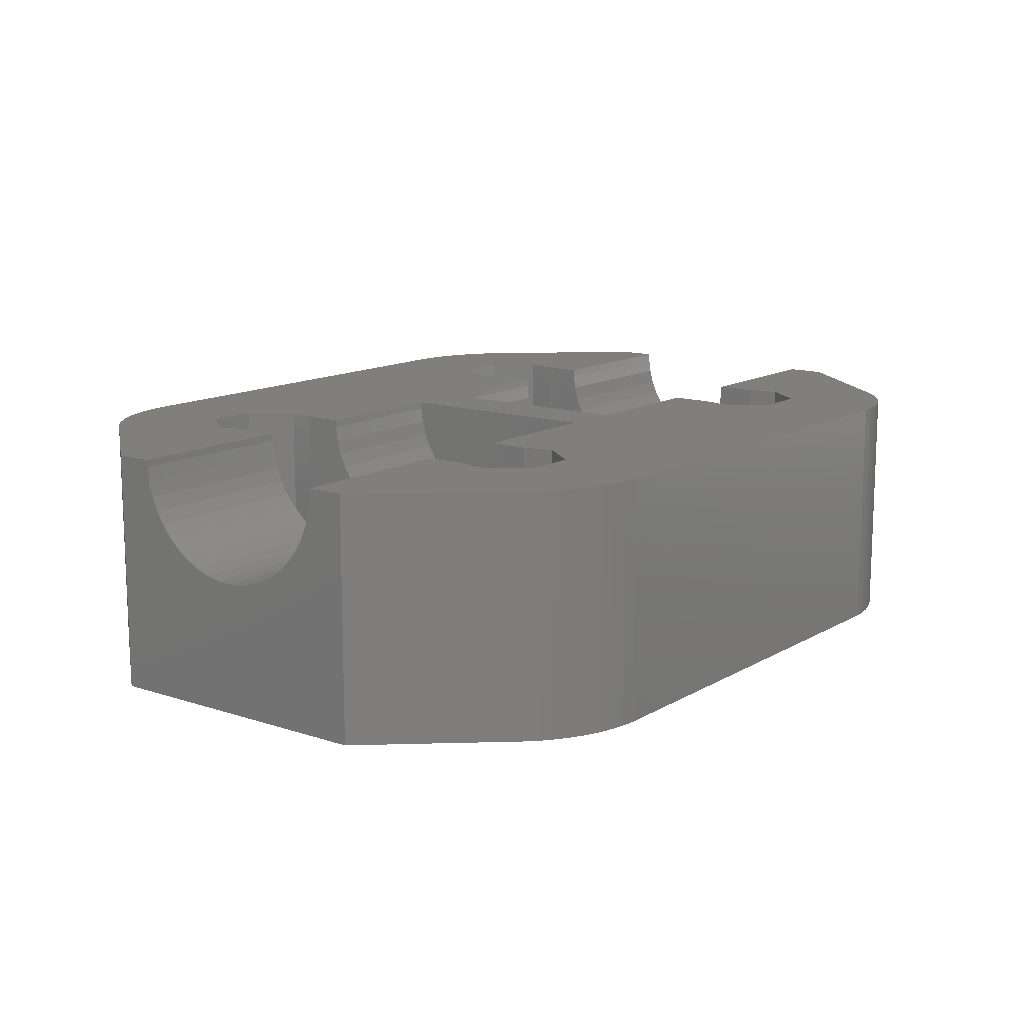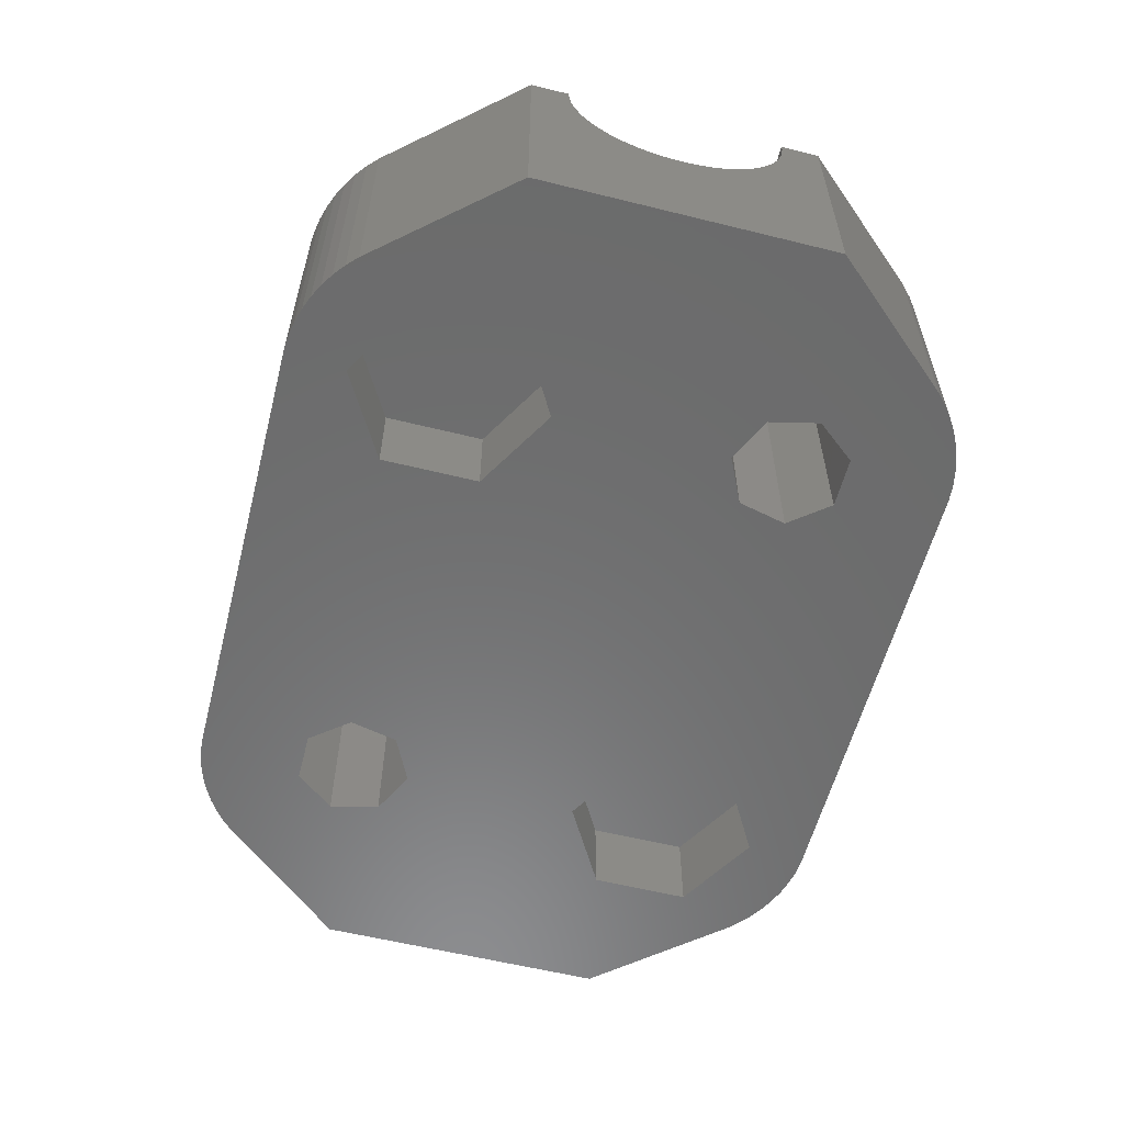
<metadata>
{"format":"stl","ext":"stl","renderer":"f3d","projection":"perspective","resolution":1024,"background":"white","views":[{"elev":13.0,"azim":127.2,"up":"+Z"},{"elev":-58.0,"azim":75.6,"up":"+Z"}]}
</metadata>
<code>
# stl→obj: 380 verts, 764 faces
v -1 -0.497 4.384
v -1 0.497 4.384
v -1 0 4.35
v -1 0.9848 4.485
v -1 1.454 4.652
v -1 1.896 4.881
v -1 2.303 5.169
v -1 2.668 5.509
v -1 2.982 5.895
v -1 3.241 6.321
v -1 3.439 6.778
v -1 3.574 7.257
v -1 3.641 7.751
v -1 3.641 8
v -1 -1.454 4.652
v -1 -0.9848 4.485
v -1 -1.896 4.881
v -1 -2.303 5.169
v -1 -2.668 5.509
v -1 -2.982 5.895
v -1 -3.241 6.321
v -1 -3.439 6.778
v -1 -3.574 7.257
v -1 -3.641 7.751
v -1 -3.641 8
v 1 -3.617 8
v 5.85 -3.617 8
v 5.85 -4.934 8
v 1 3.617 8
v 5.617 5.955 8
v 10.94 9.493 8
v 10.54 9.802 8
v 6.662 7.265 8
v -10.12 -10.1 0
v -9.681 -10.33 0
v -10.12 -10.1 8
v -9.681 -10.33 8
v -10.12 10.1 0
v -10.12 10.1 8
v -9.681 10.33 0
v -9.681 10.33 8
v -10.31 3.925 0
v -10.31 3.925 2.8
v -7.5 2.3 0
v -10.31 7.175 0
v -10.31 7.175 2.8
v -7.5 2.3 2.8
v -7.25 10.79 0
v -7.5 8.8 0
v -7.75 10.79 0
v -8.247 10.75 0
v -8.738 10.65 0
v -9.217 10.51 0
v -7.5 8.8 2.8
v -10.54 -9.827 0
v -10.54 -9.827 8
v -10.54 9.827 0
v -10.54 9.827 8
v -10.94 -9.518 0
v -10.94 -9.518 8
v -10.94 9.518 0
v -10.94 9.518 8
v -11.3 -9.173 0
v -11.3 -9.173 8
v -11.3 9.173 0
v -6.662 -7.29 0
v 4.685 -7.15 0
v -7.25 -10.79 0
v -7.75 -10.79 0
v -9.01 -4.346 0
v -8.247 -10.75 0
v -8.738 -10.65 0
v -8.338 -7.29 0
v -9.217 -10.51 0
v -9.383 -5.98 0
v 10.12 -10.07 0
v 9.681 -10.3 0
v 10.54 -9.802 0
v 10.94 -9.493 0
v 11.3 -9.148 0
v 7.5 -8.775 0
v 7.75 -10.77 0
v 8.247 -10.72 0
v 8.738 -10.63 0
v 9.217 -10.49 0
v -11.3 9.173 8
v -15 -0.497 4.384
v -15 0 4.35
v -15 4.9 0
v -9.15 -0.497 4.384
v -9.15 -0.9848 4.485
v -15 -0.9848 4.485
v -9.15 -1.454 4.652
v -15 -1.454 4.652
v -9.15 -1.896 4.881
v -15 -1.896 4.881
v -9.15 -2.303 5.169
v -15 -2.303 5.169
v -9.15 -2.668 5.509
v -15 -2.668 5.509
v -9.15 -2.982 5.895
v -15 -2.982 5.895
v -9.15 -3.241 6.321
v -15 -3.241 6.321
v -9.15 -3.439 6.778
v -15 -3.439 6.778
v -9.15 -3.574 7.257
v -15 -3.574 7.257
v -9.15 -3.641 7.751
v -15 -3.641 7.751
v -15 -3.641 8
v -7.25 -10.79 8
v -8.338 -7.29 8
v -7.75 -10.79 8
v -8.247 -10.75 8
v -9.383 -5.98 8
v -8.738 -10.65 8
v -9.15 -3.641 8
v -9.15 -4.959 8
v -9.217 -10.51 8
v -15 -4.9 0
v -15 -4.9 8
v -15 0.497 4.384
v -9.15 0 4.35
v -15 0.9848 4.485
v -9.15 0.497 4.384
v -15 1.454 4.652
v -9.15 0.9848 4.485
v -15 1.896 4.881
v -9.15 1.454 4.652
v -15 2.303 5.169
v -9.15 1.896 4.881
v -15 2.668 5.509
v -9.15 2.303 5.169
v -15 2.982 5.895
v -9.15 2.668 5.509
v -15 3.241 6.321
v -9.15 2.982 5.895
v -15 3.439 6.778
v -9.15 3.241 6.321
v -15 3.574 7.257
v -9.15 3.439 6.778
v -15 3.641 7.751
v -9.15 3.574 7.257
v -15 3.641 8
v -9.15 3.641 7.751
v -15 4.9 8
v -7.25 10.79 8
v -7.75 10.79 8
v -8.247 10.75 8
v -8.738 10.65 8
v -9.217 10.51 8
v -9.15 3.641 8
v -9.15 4.959 8
v -9.383 5.98 8
v -4.685 3.925 0
v -4.685 3.925 2.8
v -4.685 7.175 0
v 7.75 10.77 0
v -4.685 7.175 2.8
v -5.617 -5.98 8
v 10.12 -10.07 8
v 10.54 -9.802 8
v 7.75 -10.77 8
v 8.247 -10.72 8
v 8.738 -10.63 8
v 9.217 -10.49 8
v 9.681 -10.3 8
v -5.85 -0.497 4.384
v -5.85 0 4.35
v -5.85 -0.9848 4.485
v -5.85 -1.454 4.652
v -5.85 -1.896 4.881
v -5.85 -2.303 5.169
v -5.85 -2.668 5.509
v -5.85 -2.982 5.895
v -5.85 -3.241 6.321
v -5.85 -3.439 6.778
v -5.85 -3.574 7.257
v -5.85 -3.641 7.751
v -5.85 -3.641 8
v 5.617 -5.955 8
v -5.85 -4.959 4.1
v -5.617 -5.98 0
v -5.85 -4.959 8
v -5.85 4.959 4.1
v 10.94 -9.493 8
v 11.3 -9.148 8
v 6.662 -7.265 8
v -5.85 0.497 4.384
v -5.85 0.9848 4.485
v -5.85 1.454 4.652
v -5.85 1.896 4.881
v -5.85 2.303 5.169
v -5.85 2.668 5.509
v -5.85 2.982 5.895
v -5.85 4.959 8
v -5.85 3.241 6.321
v -5.85 3.439 6.778
v -5.85 3.574 7.257
v -5.85 3.641 7.751
v -5.85 3.641 8
v 10.12 10.07 8
v 9.681 10.3 8
v 7.75 10.77 8
v 8.247 10.72 8
v 8.738 10.63 8
v 9.217 10.49 8
v -5.617 5.98 8
v -5.617 5.98 3.2
v -5.99 -4.346 0
v -5.99 -4.346 4.1
v 15 4.875 0
v 5.617 5.955 0
v 5.99 4.321 0
v 7.5 3.594 0
v 6.662 7.265 0
v 9.681 10.3 0
v -5.99 4.346 3.2
v -5.99 4.346 4.1
v -6.662 -7.29 8
v 4.685 -3.9 0
v -6.662 7.29 3.2
v -6.662 7.29 8
v -7.5 -3.619 0
v -7.5 -3.619 4.1
v 8.247 10.72 0
v 8.738 10.63 0
v 9.217 10.49 0
v -7.5 3.619 3.2
v -7.5 3.619 4.1
v -8.338 7.29 3.2
v -8.338 7.29 8
v -9.01 -4.346 4.1
v -9.01 4.346 4.1
v -9.01 4.346 3.2
v -9.15 -4.959 4.1
v -9.15 4.959 4.1
v -9.383 5.98 3.2
v 1 -0.4936 4.409
v 5.85 -0.4936 4.409
v 1 0 4.375
v 5.85 -0.978 4.509
v 1 -0.978 4.509
v 5.85 -1.444 4.675
v 1 -1.444 4.675
v 5.85 -1.883 4.903
v 1 -1.883 4.903
v 5.85 -2.288 5.188
v 1 -2.288 5.188
v 5.85 -2.649 5.526
v 1 -2.649 5.526
v 5.85 -2.962 5.91
v 1 -2.962 5.91
v 5.85 -3.219 6.332
v 1 -3.219 6.332
v 5.85 -3.416 6.786
v 1 -3.416 6.786
v 5.85 -3.549 7.262
v 1 -3.549 7.262
v 5.85 -3.617 7.753
v 1 -3.617 7.753
v 1 0.4936 4.409
v 1 0.978 4.509
v 1 1.444 4.675
v 1 1.883 4.903
v 1 2.288 5.188
v 1 2.649 5.526
v 1 2.962 5.91
v 1 3.219 6.332
v 1 3.416 6.786
v 1 3.549 7.262
v 1 3.617 7.753
v 5.85 0 4.375
v 5.85 0.4936 4.409
v 5.85 0.978 4.509
v 5.85 1.444 4.675
v 5.85 1.883 4.903
v 5.85 2.288 5.188
v 5.85 2.649 5.526
v 5.85 2.962 5.91
v 5.85 3.219 6.332
v 5.85 3.416 6.786
v 5.85 3.549 7.262
v 5.85 3.617 7.753
v 5.85 3.617 8
v 5.85 4.934 8
v 10.12 10.07 0
v 10.54 9.802 0
v 10.31 -3.9 0
v 15 -4.875 0
v 10.31 -7.15 0
v 10.31 -3.9 2.8
v 10.31 -7.15 2.8
v 10.94 9.493 0
v 11.3 9.148 0
v 11.3 9.148 8
v 15 -4.875 8
v 15 4.875 8
v 15 -0.4936 4.409
v 15 0 4.375
v 15 -0.978 4.509
v 15 -1.444 4.675
v 15 -1.883 4.903
v 15 -2.288 5.188
v 15 -2.649 5.526
v 15 -2.962 5.91
v 15 -3.219 6.332
v 15 -3.416 6.786
v 15 -3.549 7.262
v 15 -3.617 7.753
v 15 -3.617 8
v 15 0.4936 4.409
v 15 0.978 4.509
v 15 1.444 4.675
v 15 1.883 4.903
v 15 2.288 5.188
v 15 2.649 5.526
v 15 2.962 5.91
v 15 3.219 6.332
v 15 3.416 6.786
v 15 3.549 7.262
v 15 3.617 7.753
v 15 3.617 8
v 7.5 -2.275 0
v 4.685 -3.9 2.8
v 7.5 -2.275 2.8
v 4.685 -7.15 2.8
v 7.5 -8.775 2.8
v 5.617 -5.955 3.2
v 6.662 -7.265 3.2
v 5.85 -4.934 4.125
v 5.99 -4.321 3.2
v 5.85 4.934 4.125
v 5.99 -4.321 4.125
v 5.99 4.321 4.125
v 8.338 -7.265 3.2
v 7.5 -3.594 3.2
v 9.383 -5.955 3.2
v 9.01 -4.321 3.2
v 7.5 -3.594 4.125
v 9.01 4.321 4.125
v 7.5 3.594 4.125
v 8.338 -7.265 8
v 8.338 7.265 0
v 8.338 7.265 8
v 9.01 -4.321 4.125
v 9.15 4.934 4.125
v 9.01 4.321 0
v 9.383 -5.955 8
v 9.383 5.955 0
v 9.383 5.955 8
v 9.15 -4.934 4.125
v 9.15 -0.4936 4.409
v 9.15 0 4.375
v 9.15 -0.978 4.509
v 9.15 -1.444 4.675
v 9.15 -1.883 4.903
v 9.15 -2.288 5.188
v 9.15 -2.649 5.526
v 9.15 -2.962 5.91
v 9.15 -3.219 6.332
v 9.15 -3.416 6.786
v 9.15 -3.549 7.262
v 9.15 -3.617 7.753
v 9.15 -3.617 8
v 9.15 -4.934 8
v 9.15 0.4936 4.409
v 9.15 0.978 4.509
v 9.15 1.444 4.675
v 9.15 1.883 4.903
v 9.15 2.288 5.188
v 9.15 2.649 5.526
v 9.15 2.962 5.91
v 9.15 4.934 8
v 9.15 3.219 6.332
v 9.15 3.416 6.786
v 9.15 3.549 7.262
v 9.15 3.617 7.753
v 9.15 3.617 8
f 1 2 3
f 1 4 2
f 1 5 4
f 1 6 5
f 1 7 6
f 1 8 7
f 1 9 8
f 1 10 9
f 1 11 10
f 1 12 11
f 1 13 12
f 1 14 13
f 15 1 16
f 17 1 15
f 18 1 17
f 19 1 18
f 20 1 19
f 21 1 20
f 22 1 21
f 23 1 22
f 24 1 23
f 24 25 1
f 25 14 1
f 25 26 14
f 25 27 26
f 25 28 27
f 14 26 29
f 14 29 30
f 14 31 32
f 14 30 33
f 14 33 31
f 34 35 36
f 36 35 37
f 38 39 40
f 39 41 40
f 42 43 44
f 42 45 43
f 43 45 46
f 43 46 47
f 43 47 44
f 45 38 40
f 45 48 49
f 45 49 46
f 45 50 48
f 45 51 50
f 45 52 51
f 45 53 52
f 45 40 53
f 46 49 54
f 46 54 47
f 55 34 56
f 56 34 36
f 57 38 45
f 57 58 38
f 58 39 38
f 59 55 60
f 60 55 56
f 61 62 57
f 62 58 57
f 63 34 55
f 63 42 44
f 63 45 42
f 63 55 59
f 63 57 45
f 63 59 64
f 63 61 57
f 63 65 61
f 63 66 67
f 63 68 69
f 63 44 70
f 63 69 71
f 63 71 72
f 63 73 66
f 63 72 74
f 63 70 75
f 63 74 35
f 63 75 73
f 63 35 34
f 63 76 77
f 63 78 76
f 63 79 78
f 63 80 79
f 63 67 81
f 63 81 80
f 63 82 68
f 63 83 82
f 63 84 83
f 63 85 84
f 63 77 85
f 64 59 60
f 65 86 61
f 86 62 61
f 87 88 89
f 87 90 88
f 87 91 90
f 92 87 89
f 92 91 87
f 92 93 91
f 94 92 89
f 94 93 92
f 94 95 93
f 96 94 89
f 96 95 94
f 96 97 95
f 98 96 89
f 98 97 96
f 98 99 97
f 100 99 98
f 100 101 99
f 102 101 100
f 102 103 101
f 104 103 102
f 104 105 103
f 106 105 104
f 106 107 105
f 108 107 106
f 108 109 107
f 110 111 109
f 110 109 108
f 111 36 37
f 111 56 36
f 111 60 56
f 111 64 60
f 111 112 113
f 111 114 112
f 111 115 114
f 111 113 116
f 111 117 115
f 111 118 109
f 111 119 118
f 111 120 117
f 111 116 119
f 111 37 120
f 121 63 122
f 121 98 89
f 121 100 98
f 121 102 100
f 121 104 102
f 121 106 104
f 121 122 106
f 121 89 63
f 122 63 64
f 122 64 111
f 122 108 106
f 122 110 108
f 122 111 110
f 88 123 89
f 88 90 124
f 88 124 123
f 123 125 89
f 123 124 126
f 123 126 125
f 125 127 89
f 125 126 128
f 125 128 127
f 127 129 89
f 127 128 130
f 127 130 129
f 129 131 89
f 129 130 132
f 129 132 131
f 131 133 89
f 131 132 134
f 131 134 133
f 133 135 89
f 133 134 136
f 133 136 135
f 135 137 89
f 135 136 138
f 135 138 137
f 137 139 89
f 137 138 140
f 137 140 139
f 139 141 89
f 139 140 142
f 139 142 141
f 141 143 89
f 141 142 144
f 141 144 143
f 143 145 89
f 143 144 146
f 143 146 145
f 145 39 58
f 145 58 62
f 145 62 86
f 145 86 147
f 145 147 89
f 145 148 149
f 145 149 150
f 145 150 151
f 145 151 152
f 145 146 153
f 145 153 154
f 145 154 155
f 145 152 41
f 145 155 148
f 145 41 39
f 89 65 63
f 89 147 65
f 147 86 65
f 156 157 158
f 156 158 159
f 157 160 158
f 161 162 163
f 161 164 165
f 161 165 166
f 161 166 167
f 161 167 168
f 161 168 162
f 169 1 170
f 169 16 1
f 171 16 169
f 171 15 16
f 172 15 171
f 172 17 15
f 173 17 172
f 173 18 17
f 174 18 173
f 174 19 18
f 175 19 174
f 175 20 19
f 176 20 175
f 176 21 20
f 177 21 176
f 177 22 21
f 178 22 177
f 178 23 22
f 179 23 178
f 179 24 23
f 180 24 179
f 180 181 24
f 181 25 24
f 181 182 28
f 181 28 25
f 183 184 185
f 183 169 170
f 183 171 169
f 183 172 171
f 183 173 172
f 183 174 173
f 183 175 174
f 183 185 175
f 183 170 186
f 185 184 161
f 185 161 163
f 185 176 175
f 185 177 176
f 185 178 177
f 185 179 178
f 185 180 179
f 185 181 180
f 185 163 187
f 185 187 188
f 185 188 189
f 185 182 181
f 185 189 182
f 170 1 3
f 170 3 190
f 170 190 186
f 190 3 2
f 190 2 191
f 190 191 186
f 191 2 4
f 191 4 192
f 191 192 186
f 192 4 5
f 192 5 193
f 192 193 186
f 193 5 6
f 193 6 194
f 193 194 186
f 194 6 7
f 194 7 195
f 194 195 186
f 195 7 8
f 195 8 196
f 195 196 197
f 195 197 186
f 196 8 9
f 196 9 198
f 196 198 197
f 198 9 10
f 198 10 199
f 198 199 197
f 199 10 11
f 199 11 200
f 199 200 197
f 200 11 12
f 200 12 201
f 200 201 197
f 201 12 13
f 201 13 202
f 201 202 197
f 202 13 14
f 202 14 32
f 202 203 204
f 202 32 203
f 202 205 197
f 202 206 205
f 202 207 206
f 202 208 207
f 202 204 208
f 186 209 210
f 186 197 209
f 197 205 209
f 211 184 212
f 211 213 184
f 211 214 215
f 211 215 216
f 211 217 214
f 211 216 213
f 211 218 217
f 212 184 183
f 212 183 186
f 219 220 210
f 220 186 210
f 66 184 213
f 66 221 184
f 66 213 222
f 66 222 67
f 221 161 184
f 221 164 161
f 223 210 224
f 224 210 209
f 224 209 205
f 68 82 112
f 112 82 164
f 112 164 221
f 48 148 159
f 48 159 158
f 148 224 205
f 148 205 159
f 225 211 226
f 225 159 227
f 225 227 228
f 225 228 229
f 225 229 218
f 225 218 211
f 226 186 220
f 226 211 212
f 226 212 186
f 44 156 159
f 44 47 156
f 47 157 156
f 47 160 157
f 47 54 160
f 230 231 219
f 231 220 219
f 49 158 54
f 49 48 158
f 54 158 160
f 69 68 114
f 114 68 112
f 50 149 48
f 149 148 48
f 71 69 115
f 115 69 114
f 51 150 50
f 150 149 50
f 73 113 66
f 113 221 66
f 113 112 221
f 232 210 223
f 232 219 210
f 232 223 233
f 232 230 219
f 233 223 224
f 233 224 148
f 72 71 117
f 117 71 115
f 52 151 51
f 151 150 51
f 70 225 234
f 70 44 159
f 70 159 225
f 234 220 231
f 234 225 226
f 234 226 220
f 234 231 235
f 236 230 232
f 236 235 230
f 235 231 230
f 237 70 234
f 237 234 238
f 237 90 91
f 237 91 93
f 237 93 95
f 237 95 97
f 237 97 99
f 237 99 119
f 237 124 90
f 237 238 124
f 119 99 101
f 119 101 103
f 119 103 105
f 119 105 107
f 119 107 109
f 119 109 118
f 124 238 126
f 126 238 128
f 128 238 130
f 130 238 132
f 132 238 134
f 134 238 136
f 136 238 138
f 138 238 140
f 140 238 142
f 142 238 144
f 144 238 146
f 146 238 153
f 153 238 154
f 238 234 235
f 238 235 236
f 74 72 120
f 120 72 117
f 53 152 52
f 152 151 52
f 75 70 116
f 75 116 73
f 116 113 73
f 116 70 237
f 116 237 119
f 239 232 155
f 239 236 232
f 239 238 236
f 239 155 238
f 155 232 233
f 155 233 148
f 155 154 238
f 35 74 37
f 37 74 120
f 40 41 53
f 41 152 53
f 240 241 242
f 240 243 241
f 244 243 240
f 244 245 243
f 246 245 244
f 246 247 245
f 248 247 246
f 248 249 247
f 250 249 248
f 250 251 249
f 252 251 250
f 252 253 251
f 254 253 252
f 254 255 253
f 256 255 254
f 256 257 255
f 258 257 256
f 258 259 257
f 260 259 258
f 260 261 259
f 262 240 242
f 262 244 240
f 262 246 244
f 262 248 246
f 262 250 248
f 262 252 250
f 262 254 252
f 262 256 254
f 262 258 256
f 262 260 258
f 262 26 27
f 262 242 263
f 262 263 264
f 262 264 265
f 262 265 266
f 262 266 267
f 262 267 268
f 262 268 269
f 262 269 270
f 262 270 271
f 262 271 272
f 262 272 273
f 262 273 29
f 262 29 26
f 262 261 260
f 262 27 261
f 242 241 274
f 242 274 275
f 242 275 263
f 263 275 276
f 263 276 264
f 264 276 277
f 264 277 265
f 265 277 278
f 265 278 266
f 266 278 279
f 266 279 267
f 267 279 280
f 267 280 268
f 268 280 281
f 268 281 269
f 269 281 282
f 269 282 270
f 270 282 283
f 270 283 271
f 271 283 284
f 271 284 272
f 272 284 285
f 272 285 273
f 273 285 286
f 273 286 29
f 29 286 287
f 29 287 30
f 76 78 162
f 162 78 163
f 288 203 289
f 203 32 289
f 290 213 291
f 292 290 291
f 292 293 290
f 292 294 293
f 292 291 80
f 78 79 163
f 163 79 187
f 289 32 295
f 32 31 295
f 79 80 187
f 187 80 188
f 295 31 296
f 31 297 296
f 80 291 188
f 188 291 298
f 296 297 213
f 297 299 213
f 300 213 301
f 302 213 300
f 291 302 303
f 291 303 304
f 291 304 305
f 291 305 306
f 291 306 298
f 291 213 302
f 298 306 307
f 298 307 308
f 298 308 309
f 298 309 310
f 298 310 311
f 298 311 312
f 301 213 313
f 313 213 314
f 314 213 315
f 315 213 316
f 316 213 317
f 317 213 318
f 318 213 319
f 319 213 320
f 320 213 321
f 321 213 322
f 322 213 323
f 323 213 324
f 324 213 299
f 222 213 325
f 222 325 326
f 326 325 327
f 67 222 326
f 67 326 328
f 67 328 81
f 328 293 294
f 328 294 329
f 328 326 327
f 328 327 293
f 328 329 81
f 330 182 331
f 330 332 182
f 330 333 332
f 330 331 333
f 182 332 28
f 182 189 331
f 214 30 215
f 214 217 30
f 30 334 215
f 30 287 334
f 30 217 33
f 332 241 243
f 332 243 245
f 332 245 247
f 332 247 249
f 332 249 251
f 332 251 28
f 332 274 241
f 332 334 274
f 332 333 335
f 332 335 334
f 28 251 253
f 28 253 255
f 28 255 257
f 28 257 259
f 28 259 261
f 28 261 27
f 274 334 275
f 275 334 276
f 276 334 277
f 277 334 278
f 278 334 279
f 279 334 280
f 280 334 281
f 281 334 282
f 282 334 283
f 283 334 284
f 284 334 285
f 285 334 286
f 286 334 287
f 334 335 336
f 334 336 215
f 333 331 337
f 333 338 335
f 333 337 339
f 333 340 338
f 333 339 340
f 335 338 341
f 335 341 342
f 335 343 336
f 335 342 343
f 215 336 216
f 336 343 216
f 331 189 337
f 189 188 344
f 189 344 337
f 217 288 289
f 217 289 295
f 217 295 345
f 217 345 33
f 217 218 288
f 33 297 31
f 33 345 346
f 33 346 297
f 325 290 327
f 325 213 290
f 327 290 293
f 338 340 341
f 341 340 347
f 341 347 348
f 341 348 342
f 81 292 80
f 81 329 292
f 329 294 292
f 216 343 349
f 216 349 213
f 343 342 349
f 82 83 164
f 164 83 165
f 159 205 227
f 205 206 227
f 83 84 165
f 165 84 166
f 227 206 228
f 206 207 228
f 337 344 339
f 344 188 350
f 344 350 339
f 345 295 296
f 345 296 351
f 345 351 346
f 346 324 299
f 346 299 297
f 346 351 352
f 346 352 324
f 84 85 166
f 166 85 167
f 228 207 229
f 207 208 229
f 340 339 347
f 347 353 348
f 347 339 353
f 349 342 351
f 349 351 213
f 342 348 351
f 354 300 355
f 354 302 300
f 356 302 354
f 356 303 302
f 357 303 356
f 357 304 303
f 358 304 357
f 358 305 304
f 359 305 358
f 359 306 305
f 360 306 359
f 360 307 306
f 361 307 360
f 361 308 307
f 362 308 361
f 362 309 308
f 363 309 362
f 363 310 309
f 364 310 363
f 364 311 310
f 365 311 364
f 365 366 311
f 366 312 311
f 366 298 312
f 353 354 355
f 353 356 354
f 353 357 356
f 353 358 357
f 353 359 358
f 353 360 359
f 353 367 360
f 353 355 348
f 353 339 367
f 367 188 298
f 367 298 366
f 367 361 360
f 367 362 361
f 367 363 362
f 367 364 363
f 367 365 364
f 367 366 365
f 367 339 350
f 367 350 188
f 355 300 301
f 355 301 368
f 355 368 348
f 368 301 313
f 368 313 369
f 368 369 348
f 369 313 314
f 369 314 370
f 369 370 348
f 370 314 315
f 370 315 371
f 370 371 348
f 371 315 316
f 371 316 372
f 371 372 348
f 372 316 317
f 372 317 373
f 372 373 348
f 373 317 318
f 373 318 374
f 373 374 375
f 373 375 348
f 374 318 319
f 374 319 376
f 374 376 375
f 376 319 320
f 376 320 377
f 376 377 375
f 377 320 321
f 377 321 378
f 377 378 375
f 378 321 322
f 378 322 379
f 378 379 375
f 379 322 323
f 379 323 380
f 379 380 375
f 380 323 324
f 380 324 352
f 380 352 375
f 348 375 352
f 348 352 351
f 85 77 167
f 167 77 168
f 229 208 218
f 208 204 218
f 351 296 213
f 77 76 168
f 168 76 162
f 218 204 288
f 204 203 288

</code>
